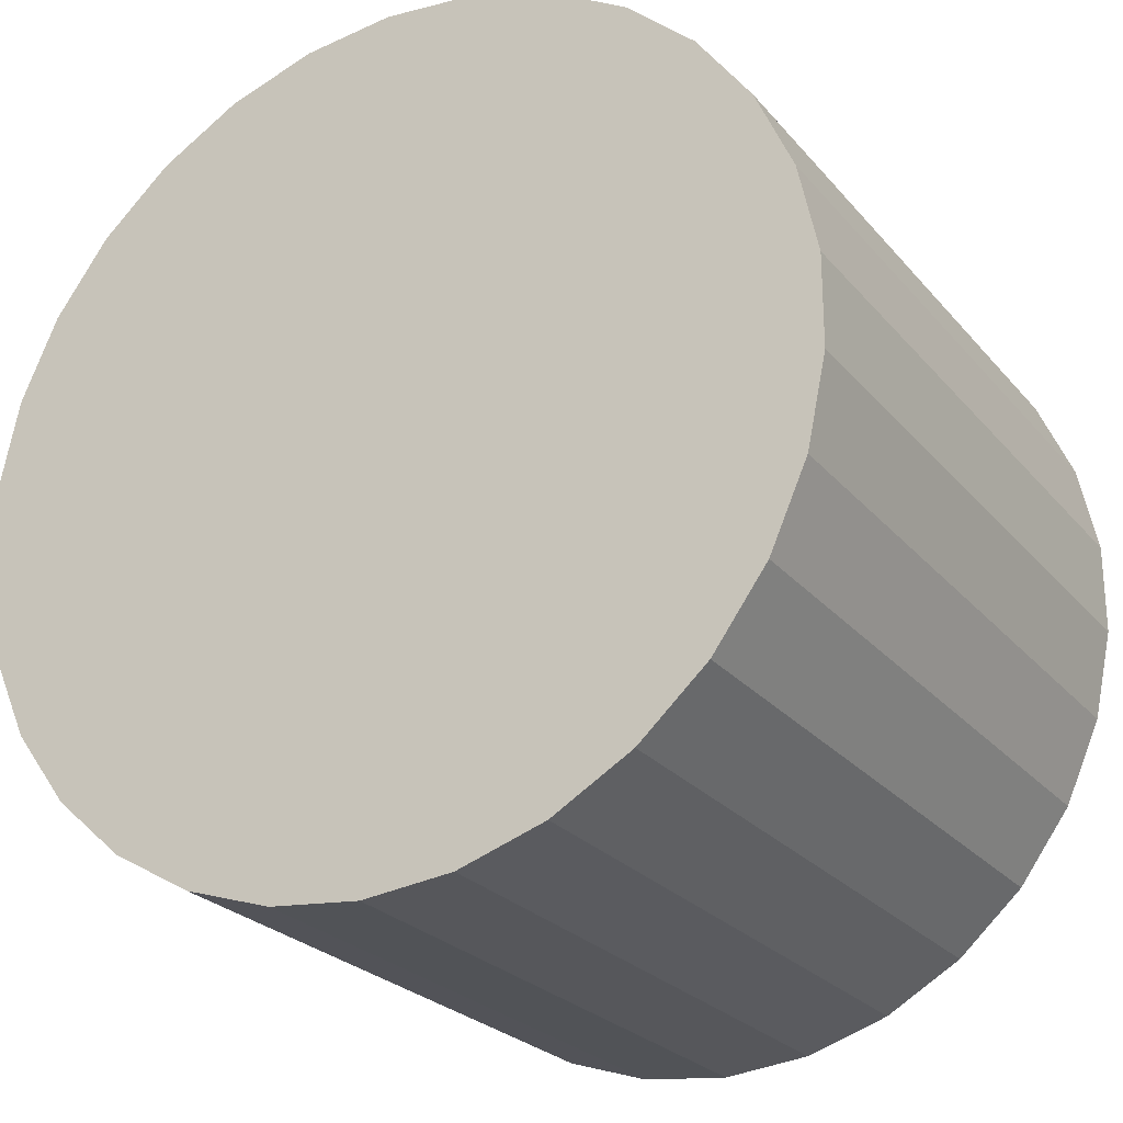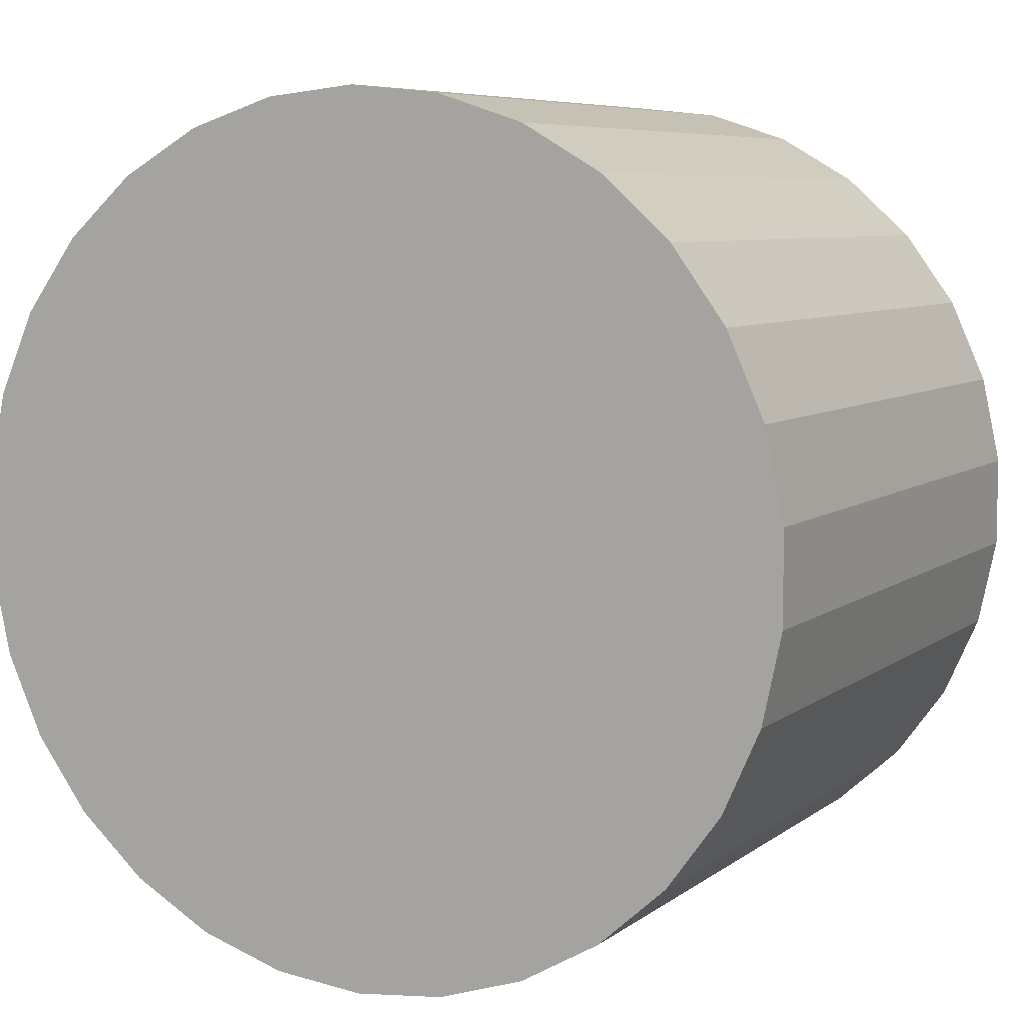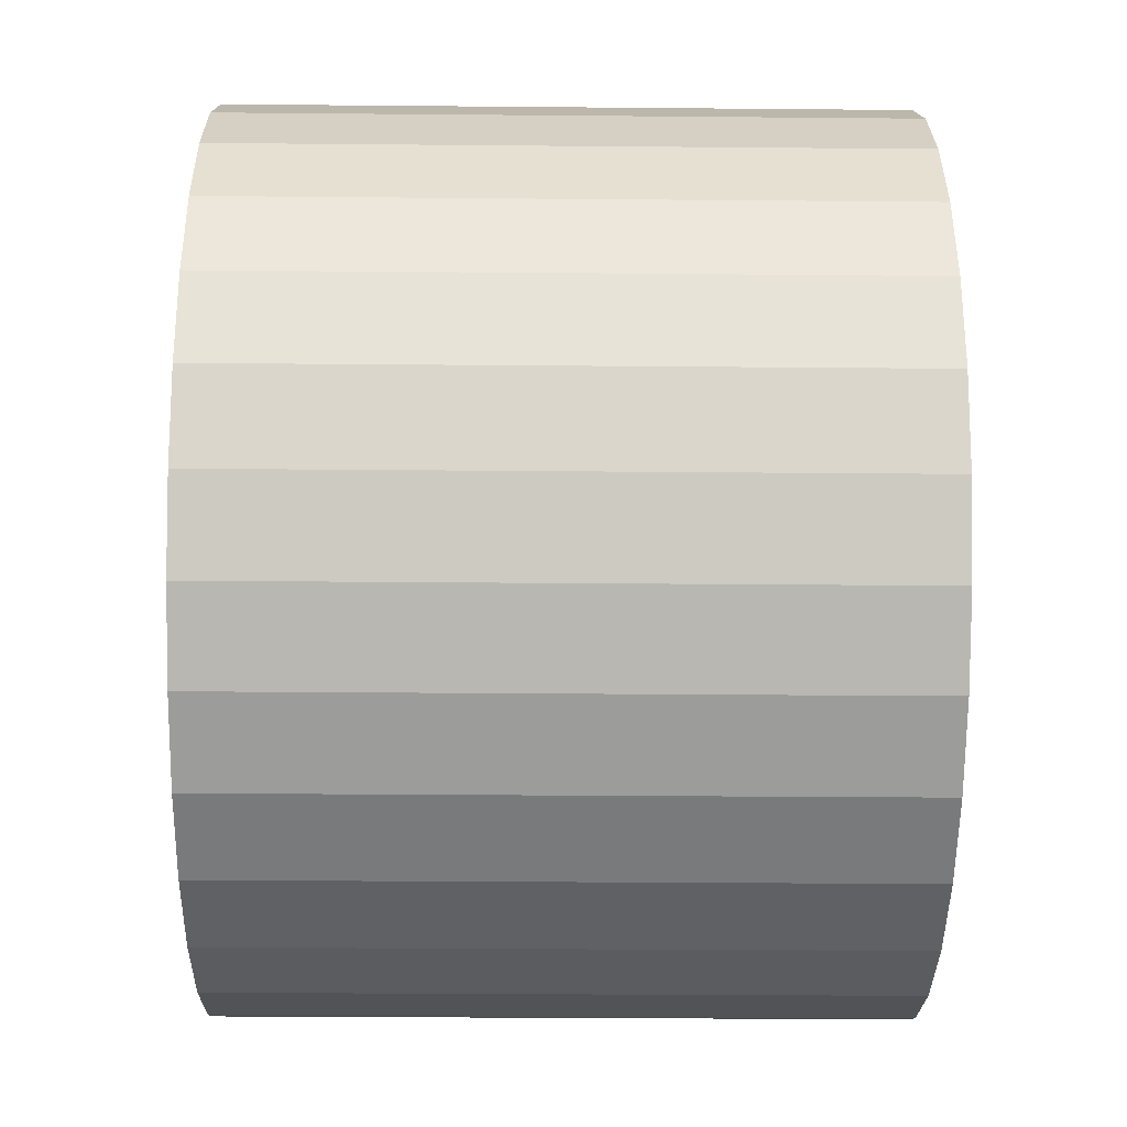
<metadata>
{"format":"obj","ext":"obj","renderer":"f3d","projection":"perspective","resolution":1024,"background":"white","views":[{"elev":-25.0,"azim":-149.9,"up":"+Z"},{"elev":6.9,"azim":27.1,"up":"+Z"},{"elev":-27.9,"azim":89.2,"up":"+Z"}]}
</metadata>
<code>
o Cylinder_Cylinder.001
v 0 -0.75 -1
v 0 0.75 -1
v 0.2079 -0.75 -0.9781
v 0.2079 0.75 -0.9781
v 0.4067 -0.75 -0.9135
v 0.4067 0.75 -0.9135
v 0.5878 -0.75 -0.809
v 0.5878 0.75 -0.809
v 0.7431 -0.75 -0.6691
v 0.7431 0.75 -0.6691
v 0.866 -0.75 -0.5
v 0.866 0.75 -0.5
v 0.9511 -0.75 -0.309
v 0.9511 0.75 -0.309
v 0.9945 -0.75 -0.1045
v 0.9945 0.75 -0.1045
v 0.9945 -0.75 0.1045
v 0.9945 0.75 0.1045
v 0.9511 -0.75 0.309
v 0.9511 0.75 0.309
v 0.866 -0.75 0.5
v 0.866 0.75 0.5
v 0.7431 -0.75 0.6691
v 0.7431 0.75 0.6691
v 0.5878 -0.75 0.809
v 0.5878 0.75 0.809
v 0.4067 -0.75 0.9135
v 0.4067 0.75 0.9135
v 0.2079 -0.75 0.9781
v 0.2079 0.75 0.9781
v -0 -0.75 1
v -0 0.75 1
v -0.2079 -0.75 0.9781
v -0.2079 0.75 0.9781
v -0.4067 -0.75 0.9135
v -0.4067 0.75 0.9135
v -0.5878 -0.75 0.809
v -0.5878 0.75 0.809
v -0.7431 -0.75 0.6691
v -0.7431 0.75 0.6691
v -0.866 -0.75 0.5
v -0.866 0.75 0.5
v -0.9511 -0.75 0.309
v -0.9511 0.75 0.309
v -0.9945 -0.75 0.1045
v -0.9945 0.75 0.1045
v -0.9945 -0.75 -0.1045
v -0.9945 0.75 -0.1045
v -0.9511 -0.75 -0.309
v -0.9511 0.75 -0.309
v -0.866 -0.75 -0.5
v -0.866 0.75 -0.5
v -0.7431 -0.75 -0.6691
v -0.7431 0.75 -0.6691
v -0.5878 -0.75 -0.809
v -0.5878 0.75 -0.809
v -0.4067 -0.75 -0.9135
v -0.4067 0.75 -0.9135
v -0.2079 -0.75 -0.9781
v -0.2079 0.75 -0.9781
v 0 -0.6136 -1
v 0 -0.4773 -1
v 0 -0.3409 -1
v 0 -0.2045 -1
v 0 -0.06818 -1
v 0 0.06818 -1
v 0 0.2045 -1
v 0 0.3409 -1
v 0 0.4773 -1
v 0 0.6136 -1
v 0.2079 0.6136 -0.9781
v 0.2079 0.4773 -0.9781
v 0.2079 0.3409 -0.9781
v 0.2079 0.2045 -0.9781
v 0.2079 0.06818 -0.9781
v 0.2079 -0.06818 -0.9781
v 0.2079 -0.2045 -0.9781
v 0.2079 -0.3409 -0.9781
v 0.2079 -0.4773 -0.9781
v 0.2079 -0.6136 -0.9781
v 0.4067 0.6136 -0.9135
v 0.4067 0.4773 -0.9135
v 0.4067 0.3409 -0.9135
v 0.4067 0.2045 -0.9135
v 0.4067 0.06818 -0.9135
v 0.4067 -0.06818 -0.9135
v 0.4067 -0.2045 -0.9135
v 0.4067 -0.3409 -0.9135
v 0.4067 -0.4773 -0.9135
v 0.4067 -0.6136 -0.9135
v 0.5878 0.6136 -0.809
v 0.5878 0.4773 -0.809
v 0.5878 0.3409 -0.809
v 0.5878 0.2045 -0.809
v 0.5878 0.06818 -0.809
v 0.5878 -0.06818 -0.809
v 0.5878 -0.2045 -0.809
v 0.5878 -0.3409 -0.809
v 0.5878 -0.4773 -0.809
v 0.5878 -0.6136 -0.809
v 0.7431 0.6136 -0.6691
v 0.7431 0.4773 -0.6691
v 0.7431 0.3409 -0.6691
v 0.7431 0.2045 -0.6691
v 0.7431 0.06818 -0.6691
v 0.7431 -0.06818 -0.6691
v 0.7431 -0.2045 -0.6691
v 0.7431 -0.3409 -0.6691
v 0.7431 -0.4773 -0.6691
v 0.7431 -0.6136 -0.6691
v 0.866 0.6136 -0.5
v 0.866 0.4773 -0.5
v 0.866 0.3409 -0.5
v 0.866 0.2045 -0.5
v 0.866 0.06818 -0.5
v 0.866 -0.06818 -0.5
v 0.866 -0.2045 -0.5
v 0.866 -0.3409 -0.5
v 0.866 -0.4773 -0.5
v 0.866 -0.6136 -0.5
v 0.9511 0.6136 -0.309
v 0.9511 0.4773 -0.309
v 0.9511 0.3409 -0.309
v 0.9511 0.2045 -0.309
v 0.9511 0.06818 -0.309
v 0.9511 -0.06818 -0.309
v 0.9511 -0.2045 -0.309
v 0.9511 -0.3409 -0.309
v 0.9511 -0.4773 -0.309
v 0.9511 -0.6136 -0.309
v 0.9945 0.6136 -0.1045
v 0.9945 0.4773 -0.1045
v 0.9945 0.3409 -0.1045
v 0.9945 0.2045 -0.1045
v 0.9945 0.06818 -0.1045
v 0.9945 -0.06818 -0.1045
v 0.9945 -0.2045 -0.1045
v 0.9945 -0.3409 -0.1045
v 0.9945 -0.4773 -0.1045
v 0.9945 -0.6136 -0.1045
v 0.9945 0.6136 0.1045
v 0.9945 0.4773 0.1045
v 0.9945 0.3409 0.1045
v 0.9945 0.2045 0.1045
v 0.9945 0.06818 0.1045
v 0.9945 -0.06818 0.1045
v 0.9945 -0.2045 0.1045
v 0.9945 -0.3409 0.1045
v 0.9945 -0.4773 0.1045
v 0.9945 -0.6136 0.1045
v 0.9511 0.6136 0.309
v 0.9511 0.4773 0.309
v 0.9511 0.3409 0.309
v 0.9511 0.2045 0.309
v 0.9511 0.06818 0.309
v 0.9511 -0.06818 0.309
v 0.9511 -0.2045 0.309
v 0.9511 -0.3409 0.309
v 0.9511 -0.4773 0.309
v 0.9511 -0.6136 0.309
v 0.866 0.6136 0.5
v 0.866 0.4773 0.5
v 0.866 0.3409 0.5
v 0.866 0.2045 0.5
v 0.866 0.06818 0.5
v 0.866 -0.06818 0.5
v 0.866 -0.2045 0.5
v 0.866 -0.3409 0.5
v 0.866 -0.4773 0.5
v 0.866 -0.6136 0.5
v 0.7431 0.6136 0.6691
v 0.7431 0.4773 0.6691
v 0.7431 0.3409 0.6691
v 0.7431 0.2045 0.6691
v 0.7431 0.06818 0.6691
v 0.7431 -0.06818 0.6691
v 0.7431 -0.2045 0.6691
v 0.7431 -0.3409 0.6691
v 0.7431 -0.4773 0.6691
v 0.7431 -0.6136 0.6691
v 0.5878 0.6136 0.809
v 0.5878 0.4773 0.809
v 0.5878 0.3409 0.809
v 0.5878 0.2045 0.809
v 0.5878 0.06818 0.809
v 0.5878 -0.06818 0.809
v 0.5878 -0.2045 0.809
v 0.5878 -0.3409 0.809
v 0.5878 -0.4773 0.809
v 0.5878 -0.6136 0.809
v 0.4067 0.6136 0.9135
v 0.4067 0.4773 0.9135
v 0.4067 0.3409 0.9135
v 0.4067 0.2045 0.9135
v 0.4067 0.06818 0.9135
v 0.4067 -0.06818 0.9135
v 0.4067 -0.2045 0.9135
v 0.4067 -0.3409 0.9135
v 0.4067 -0.4773 0.9135
v 0.4067 -0.6136 0.9135
v 0.2079 0.6136 0.9781
v 0.2079 0.4773 0.9781
v 0.2079 0.3409 0.9781
v 0.2079 0.2045 0.9781
v 0.2079 0.06818 0.9781
v 0.2079 -0.06818 0.9781
v 0.2079 -0.2045 0.9781
v 0.2079 -0.3409 0.9781
v 0.2079 -0.4773 0.9781
v 0.2079 -0.6136 0.9781
v -0 0.6136 1
v -0 0.4773 1
v -0 0.3409 1
v -0 0.2045 1
v -0 0.06818 1
v -0 -0.06818 1
v -0 -0.2045 1
v -0 -0.3409 1
v -0 -0.4773 1
v -0 -0.6136 1
v -0.2079 0.6136 0.9781
v -0.2079 0.4773 0.9781
v -0.2079 0.3409 0.9781
v -0.2079 0.2045 0.9781
v -0.2079 0.06818 0.9781
v -0.2079 -0.06818 0.9781
v -0.2079 -0.2045 0.9781
v -0.2079 -0.3409 0.9781
v -0.2079 -0.4773 0.9781
v -0.2079 -0.6136 0.9781
v -0.4067 0.6136 0.9135
v -0.4067 0.4773 0.9135
v -0.4067 0.3409 0.9135
v -0.4067 0.2045 0.9135
v -0.4067 0.06818 0.9135
v -0.4067 -0.06818 0.9135
v -0.4067 -0.2045 0.9135
v -0.4067 -0.3409 0.9135
v -0.4067 -0.4773 0.9135
v -0.4067 -0.6136 0.9135
v -0.5878 0.6136 0.809
v -0.5878 0.4773 0.809
v -0.5878 0.3409 0.809
v -0.5878 0.2045 0.809
v -0.5878 0.06818 0.809
v -0.5878 -0.06818 0.809
v -0.5878 -0.2045 0.809
v -0.5878 -0.3409 0.809
v -0.5878 -0.4773 0.809
v -0.5878 -0.6136 0.809
v -0.7431 0.6136 0.6691
v -0.7431 0.4773 0.6691
v -0.7431 0.3409 0.6691
v -0.7431 0.2045 0.6691
v -0.7431 0.06818 0.6691
v -0.7431 -0.06818 0.6691
v -0.7431 -0.2045 0.6691
v -0.7431 -0.3409 0.6691
v -0.7431 -0.4773 0.6691
v -0.7431 -0.6136 0.6691
v -0.866 0.6136 0.5
v -0.866 0.4773 0.5
v -0.866 0.3409 0.5
v -0.866 0.2045 0.5
v -0.866 0.06818 0.5
v -0.866 -0.06818 0.5
v -0.866 -0.2045 0.5
v -0.866 -0.3409 0.5
v -0.866 -0.4773 0.5
v -0.866 -0.6136 0.5
v -0.9511 0.6136 0.309
v -0.9511 0.4773 0.309
v -0.9511 0.3409 0.309
v -0.9511 0.2045 0.309
v -0.9511 0.06818 0.309
v -0.9511 -0.06818 0.309
v -0.9511 -0.2045 0.309
v -0.9511 -0.3409 0.309
v -0.9511 -0.4773 0.309
v -0.9511 -0.6136 0.309
v -0.9945 0.6136 0.1045
v -0.9945 0.4773 0.1045
v -0.9945 0.3409 0.1045
v -0.9945 0.2045 0.1045
v -0.9945 0.06818 0.1045
v -0.9945 -0.06818 0.1045
v -0.9945 -0.2045 0.1045
v -0.9945 -0.3409 0.1045
v -0.9945 -0.4773 0.1045
v -0.9945 -0.6136 0.1045
v -0.9945 0.6136 -0.1045
v -0.9945 0.4773 -0.1045
v -0.9945 0.3409 -0.1045
v -0.9945 0.2045 -0.1045
v -0.9945 0.06818 -0.1045
v -0.9945 -0.06818 -0.1045
v -0.9945 -0.2045 -0.1045
v -0.9945 -0.3409 -0.1045
v -0.9945 -0.4773 -0.1045
v -0.9945 -0.6136 -0.1045
v -0.9511 0.6136 -0.309
v -0.9511 0.4773 -0.309
v -0.9511 0.3409 -0.309
v -0.9511 0.2045 -0.309
v -0.9511 0.06818 -0.309
v -0.9511 -0.06818 -0.309
v -0.9511 -0.2045 -0.309
v -0.9511 -0.3409 -0.309
v -0.9511 -0.4773 -0.309
v -0.9511 -0.6136 -0.309
v -0.866 0.6136 -0.5
v -0.866 0.4773 -0.5
v -0.866 0.3409 -0.5
v -0.866 0.2045 -0.5
v -0.866 0.06818 -0.5
v -0.866 -0.06818 -0.5
v -0.866 -0.2045 -0.5
v -0.866 -0.3409 -0.5
v -0.866 -0.4773 -0.5
v -0.866 -0.6136 -0.5
v -0.7431 0.6136 -0.6691
v -0.7431 0.4773 -0.6691
v -0.7431 0.3409 -0.6691
v -0.7431 0.2045 -0.6691
v -0.7431 0.06818 -0.6691
v -0.7431 -0.06818 -0.6691
v -0.7431 -0.2045 -0.6691
v -0.7431 -0.3409 -0.6691
v -0.7431 -0.4773 -0.6691
v -0.7431 -0.6136 -0.6691
v -0.5878 0.6136 -0.809
v -0.5878 0.4773 -0.809
v -0.5878 0.3409 -0.809
v -0.5878 0.2045 -0.809
v -0.5878 0.06818 -0.809
v -0.5878 -0.06818 -0.809
v -0.5878 -0.2045 -0.809
v -0.5878 -0.3409 -0.809
v -0.5878 -0.4773 -0.809
v -0.5878 -0.6136 -0.809
v -0.4067 0.6136 -0.9135
v -0.4067 0.4773 -0.9135
v -0.4067 0.3409 -0.9135
v -0.4067 0.2045 -0.9135
v -0.4067 0.06818 -0.9135
v -0.4067 -0.06818 -0.9135
v -0.4067 -0.2045 -0.9135
v -0.4067 -0.3409 -0.9135
v -0.4067 -0.4773 -0.9135
v -0.4067 -0.6136 -0.9135
v -0.2079 0.6136 -0.9781
v -0.2079 0.4773 -0.9781
v -0.2079 0.3409 -0.9781
v -0.2079 0.2045 -0.9781
v -0.2079 0.06818 -0.9781
v -0.2079 -0.06818 -0.9781
v -0.2079 -0.2045 -0.9781
v -0.2079 -0.3409 -0.9781
v -0.2079 -0.4773 -0.9781
v -0.2079 -0.6136 -0.9781
f 70 2 4 71
f 71 4 6 81
f 81 6 8 91
f 91 8 10 101
f 101 10 12 111
f 111 12 14 121
f 121 14 16 131
f 131 16 18 141
f 141 18 20 151
f 151 20 22 161
f 161 22 24 171
f 171 24 26 181
f 181 26 28 191
f 191 28 30 201
f 201 30 32 211
f 211 32 34 221
f 221 34 36 231
f 231 36 38 241
f 241 38 40 251
f 251 40 42 261
f 261 42 44 271
f 271 44 46 281
f 281 46 48 291
f 291 48 50 301
f 301 50 52 311
f 311 52 54 321
f 321 54 56 331
f 331 56 58 341
f 4 2 60 58 56 54 52 50 48 46 44 42 40 38 36 34 32 30 28 26 24 22 20 18 16 14 12 10 8 6
f 341 58 60 351
f 351 60 2 70
f 1 3 5 7 9 11 13 15 17 19 21 23 25 27 29 31 33 35 37 39 41 43 45 47 49 51 53 55 57 59
f 59 360 61 1
f 360 359 62 61
f 359 358 63 62
f 358 357 64 63
f 357 356 65 64
f 356 355 66 65
f 355 354 67 66
f 354 353 68 67
f 353 352 69 68
f 352 351 70 69
f 57 350 360 59
f 350 349 359 360
f 349 348 358 359
f 348 347 357 358
f 347 346 356 357
f 346 345 355 356
f 345 344 354 355
f 344 343 353 354
f 343 342 352 353
f 342 341 351 352
f 55 340 350 57
f 340 339 349 350
f 339 338 348 349
f 338 337 347 348
f 337 336 346 347
f 336 335 345 346
f 335 334 344 345
f 334 333 343 344
f 333 332 342 343
f 332 331 341 342
f 53 330 340 55
f 330 329 339 340
f 329 328 338 339
f 328 327 337 338
f 327 326 336 337
f 326 325 335 336
f 325 324 334 335
f 324 323 333 334
f 323 322 332 333
f 322 321 331 332
f 51 320 330 53
f 320 319 329 330
f 319 318 328 329
f 318 317 327 328
f 317 316 326 327
f 316 315 325 326
f 315 314 324 325
f 314 313 323 324
f 313 312 322 323
f 312 311 321 322
f 49 310 320 51
f 310 309 319 320
f 309 308 318 319
f 308 307 317 318
f 307 306 316 317
f 306 305 315 316
f 305 304 314 315
f 304 303 313 314
f 303 302 312 313
f 302 301 311 312
f 47 300 310 49
f 300 299 309 310
f 299 298 308 309
f 298 297 307 308
f 297 296 306 307
f 296 295 305 306
f 295 294 304 305
f 294 293 303 304
f 293 292 302 303
f 292 291 301 302
f 45 290 300 47
f 290 289 299 300
f 289 288 298 299
f 288 287 297 298
f 287 286 296 297
f 286 285 295 296
f 285 284 294 295
f 284 283 293 294
f 283 282 292 293
f 282 281 291 292
f 43 280 290 45
f 280 279 289 290
f 279 278 288 289
f 278 277 287 288
f 277 276 286 287
f 276 275 285 286
f 275 274 284 285
f 274 273 283 284
f 273 272 282 283
f 272 271 281 282
f 41 270 280 43
f 270 269 279 280
f 269 268 278 279
f 268 267 277 278
f 267 266 276 277
f 266 265 275 276
f 265 264 274 275
f 264 263 273 274
f 263 262 272 273
f 262 261 271 272
f 39 260 270 41
f 260 259 269 270
f 259 258 268 269
f 258 257 267 268
f 257 256 266 267
f 256 255 265 266
f 255 254 264 265
f 254 253 263 264
f 253 252 262 263
f 252 251 261 262
f 37 250 260 39
f 250 249 259 260
f 249 248 258 259
f 248 247 257 258
f 247 246 256 257
f 246 245 255 256
f 245 244 254 255
f 244 243 253 254
f 243 242 252 253
f 242 241 251 252
f 35 240 250 37
f 240 239 249 250
f 239 238 248 249
f 238 237 247 248
f 237 236 246 247
f 236 235 245 246
f 235 234 244 245
f 234 233 243 244
f 233 232 242 243
f 232 231 241 242
f 33 230 240 35
f 230 229 239 240
f 229 228 238 239
f 228 227 237 238
f 227 226 236 237
f 226 225 235 236
f 225 224 234 235
f 224 223 233 234
f 223 222 232 233
f 222 221 231 232
f 31 220 230 33
f 220 219 229 230
f 219 218 228 229
f 218 217 227 228
f 217 216 226 227
f 216 215 225 226
f 215 214 224 225
f 214 213 223 224
f 213 212 222 223
f 212 211 221 222
f 29 210 220 31
f 210 209 219 220
f 209 208 218 219
f 208 207 217 218
f 207 206 216 217
f 206 205 215 216
f 205 204 214 215
f 204 203 213 214
f 203 202 212 213
f 202 201 211 212
f 27 200 210 29
f 200 199 209 210
f 199 198 208 209
f 198 197 207 208
f 197 196 206 207
f 196 195 205 206
f 195 194 204 205
f 194 193 203 204
f 193 192 202 203
f 192 191 201 202
f 25 190 200 27
f 190 189 199 200
f 189 188 198 199
f 188 187 197 198
f 187 186 196 197
f 186 185 195 196
f 185 184 194 195
f 184 183 193 194
f 183 182 192 193
f 182 181 191 192
f 23 180 190 25
f 180 179 189 190
f 179 178 188 189
f 178 177 187 188
f 177 176 186 187
f 176 175 185 186
f 175 174 184 185
f 174 173 183 184
f 173 172 182 183
f 172 171 181 182
f 21 170 180 23
f 170 169 179 180
f 169 168 178 179
f 168 167 177 178
f 167 166 176 177
f 166 165 175 176
f 165 164 174 175
f 164 163 173 174
f 163 162 172 173
f 162 161 171 172
f 19 160 170 21
f 160 159 169 170
f 159 158 168 169
f 158 157 167 168
f 157 156 166 167
f 156 155 165 166
f 155 154 164 165
f 154 153 163 164
f 153 152 162 163
f 152 151 161 162
f 17 150 160 19
f 150 149 159 160
f 149 148 158 159
f 148 147 157 158
f 147 146 156 157
f 146 145 155 156
f 145 144 154 155
f 144 143 153 154
f 143 142 152 153
f 142 141 151 152
f 15 140 150 17
f 140 139 149 150
f 139 138 148 149
f 138 137 147 148
f 137 136 146 147
f 136 135 145 146
f 135 134 144 145
f 134 133 143 144
f 133 132 142 143
f 132 131 141 142
f 13 130 140 15
f 130 129 139 140
f 129 128 138 139
f 128 127 137 138
f 127 126 136 137
f 126 125 135 136
f 125 124 134 135
f 124 123 133 134
f 123 122 132 133
f 122 121 131 132
f 11 120 130 13
f 120 119 129 130
f 119 118 128 129
f 118 117 127 128
f 117 116 126 127
f 116 115 125 126
f 115 114 124 125
f 114 113 123 124
f 113 112 122 123
f 112 111 121 122
f 9 110 120 11
f 110 109 119 120
f 109 108 118 119
f 108 107 117 118
f 107 106 116 117
f 106 105 115 116
f 105 104 114 115
f 104 103 113 114
f 103 102 112 113
f 102 101 111 112
f 7 100 110 9
f 100 99 109 110
f 99 98 108 109
f 98 97 107 108
f 97 96 106 107
f 96 95 105 106
f 95 94 104 105
f 94 93 103 104
f 93 92 102 103
f 92 91 101 102
f 5 90 100 7
f 90 89 99 100
f 89 88 98 99
f 88 87 97 98
f 87 86 96 97
f 86 85 95 96
f 85 84 94 95
f 84 83 93 94
f 83 82 92 93
f 82 81 91 92
f 3 80 90 5
f 80 79 89 90
f 79 78 88 89
f 78 77 87 88
f 77 76 86 87
f 76 75 85 86
f 75 74 84 85
f 74 73 83 84
f 73 72 82 83
f 72 71 81 82
f 1 61 80 3
f 61 62 79 80
f 62 63 78 79
f 63 64 77 78
f 64 65 76 77
f 65 66 75 76
f 66 67 74 75
f 67 68 73 74
f 68 69 72 73
f 69 70 71 72

</code>
